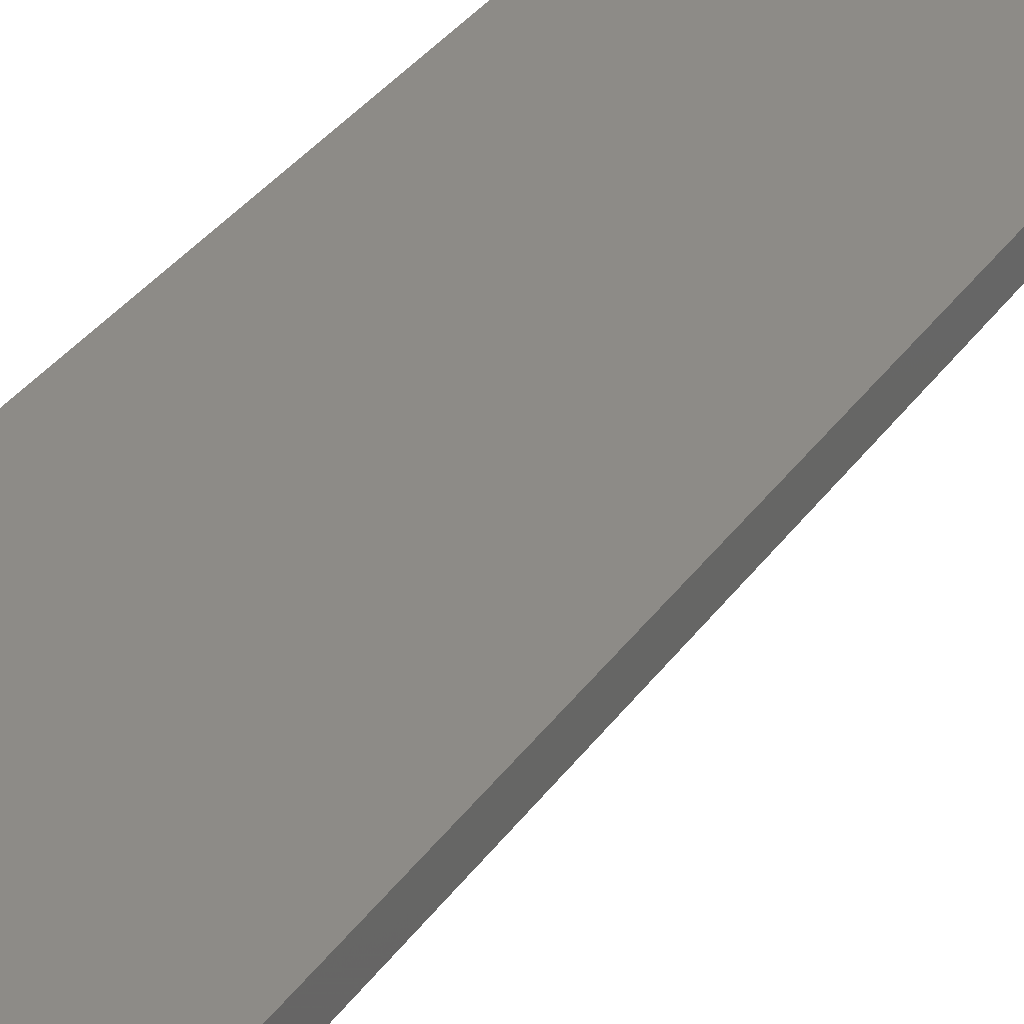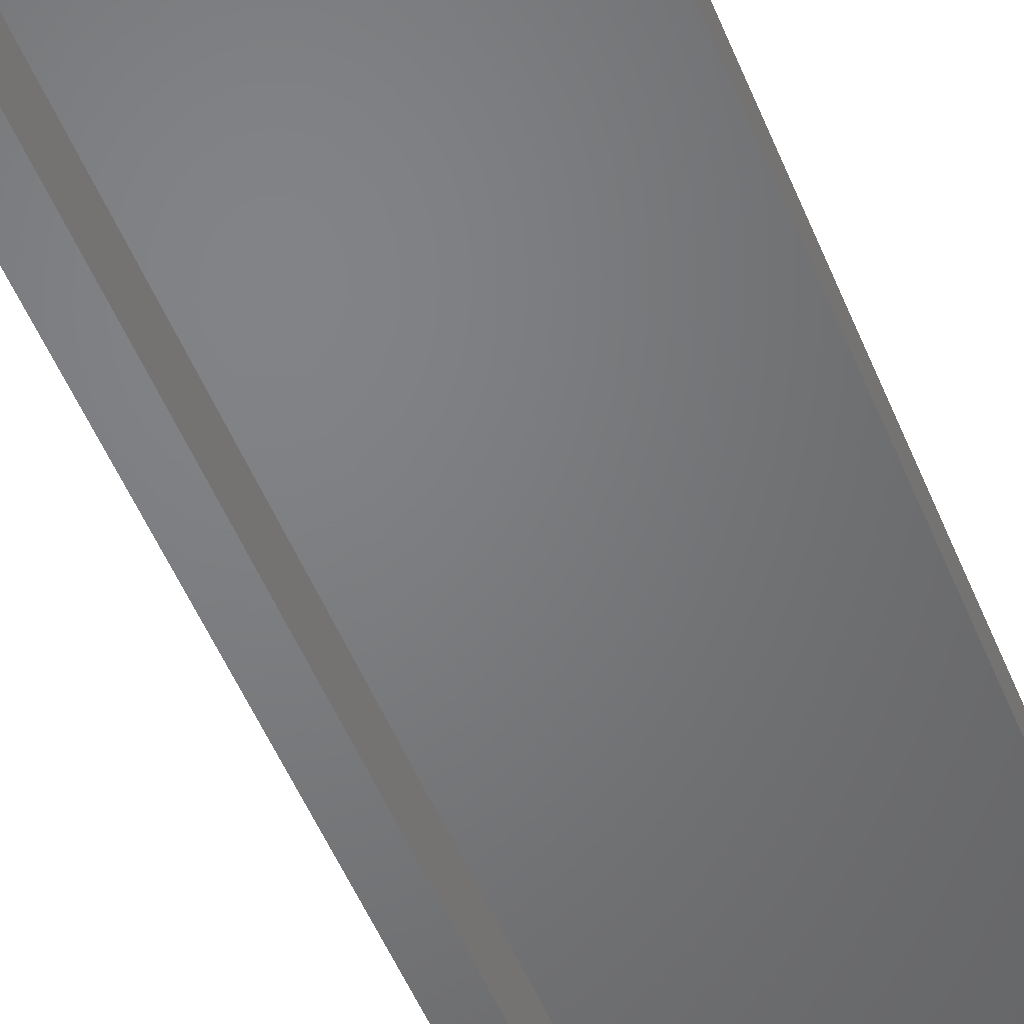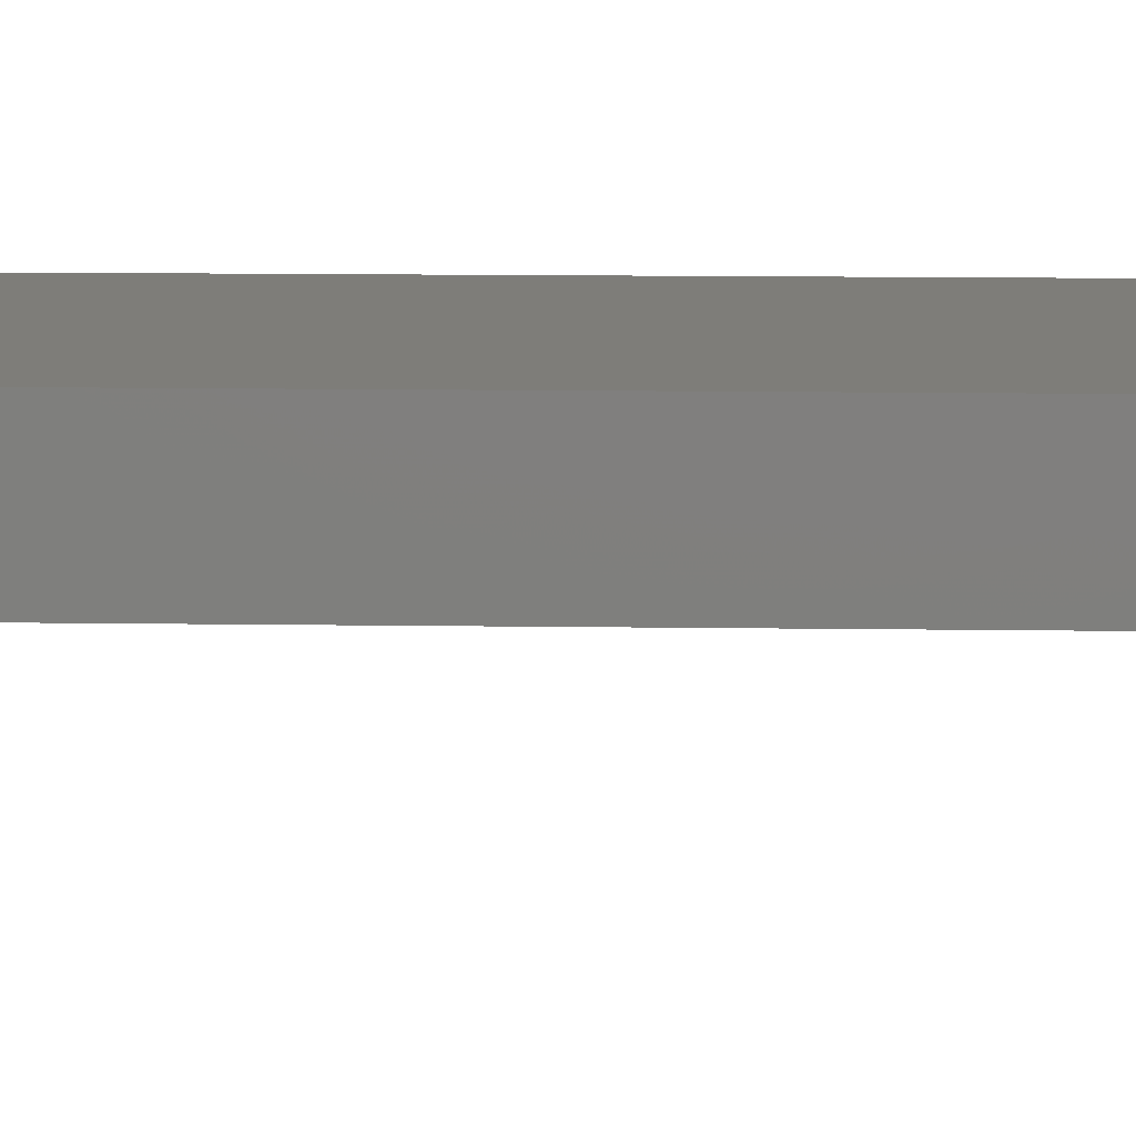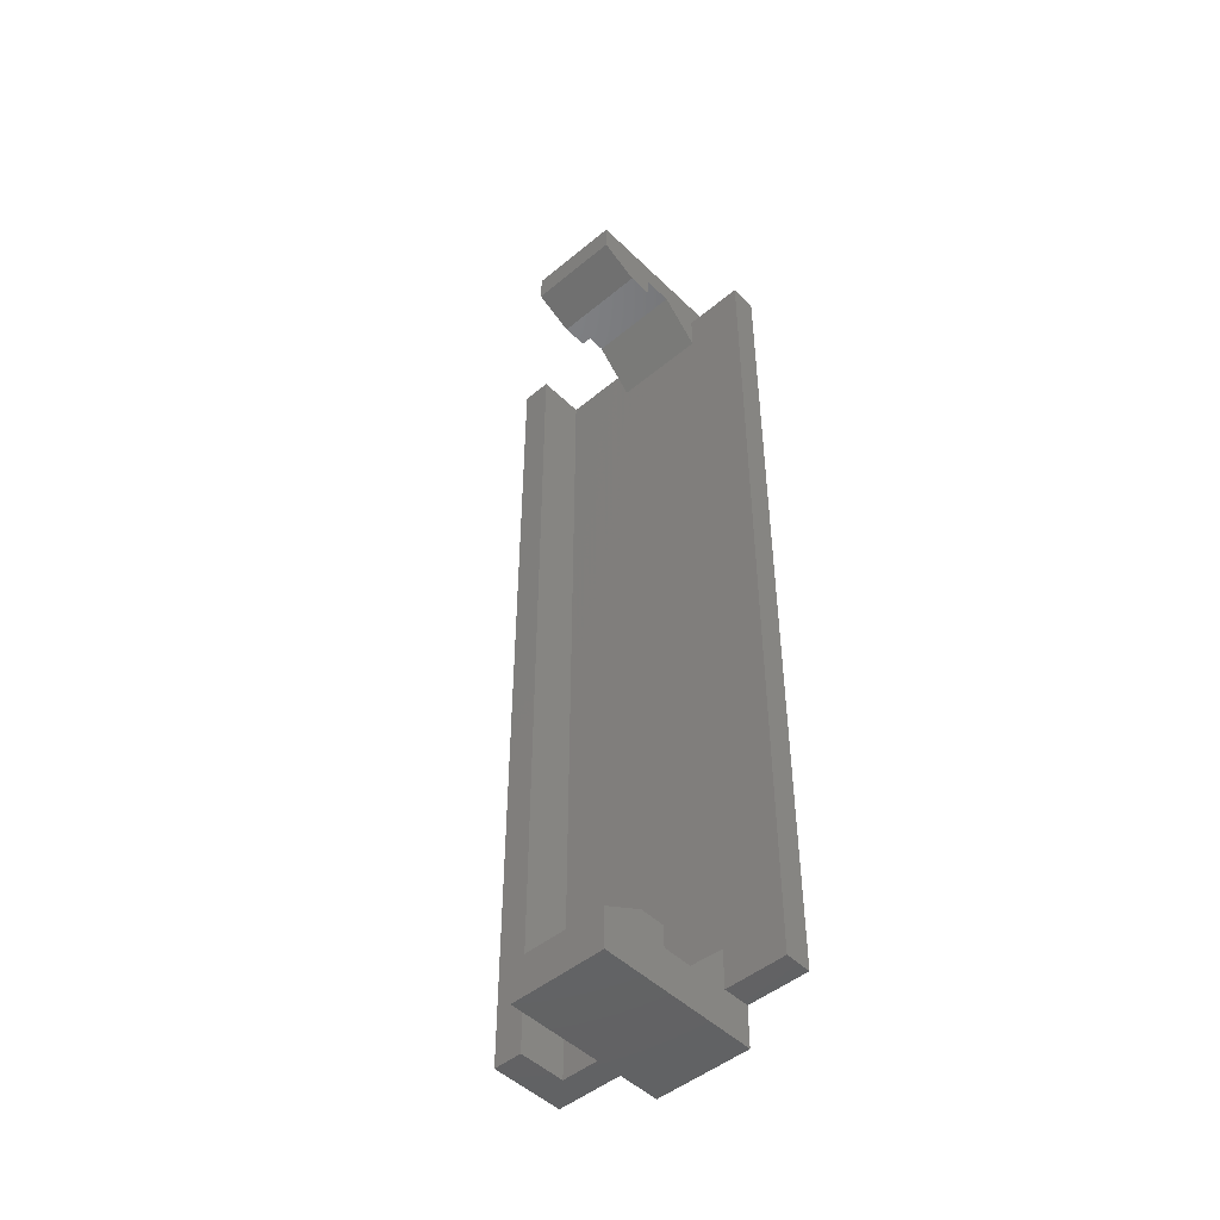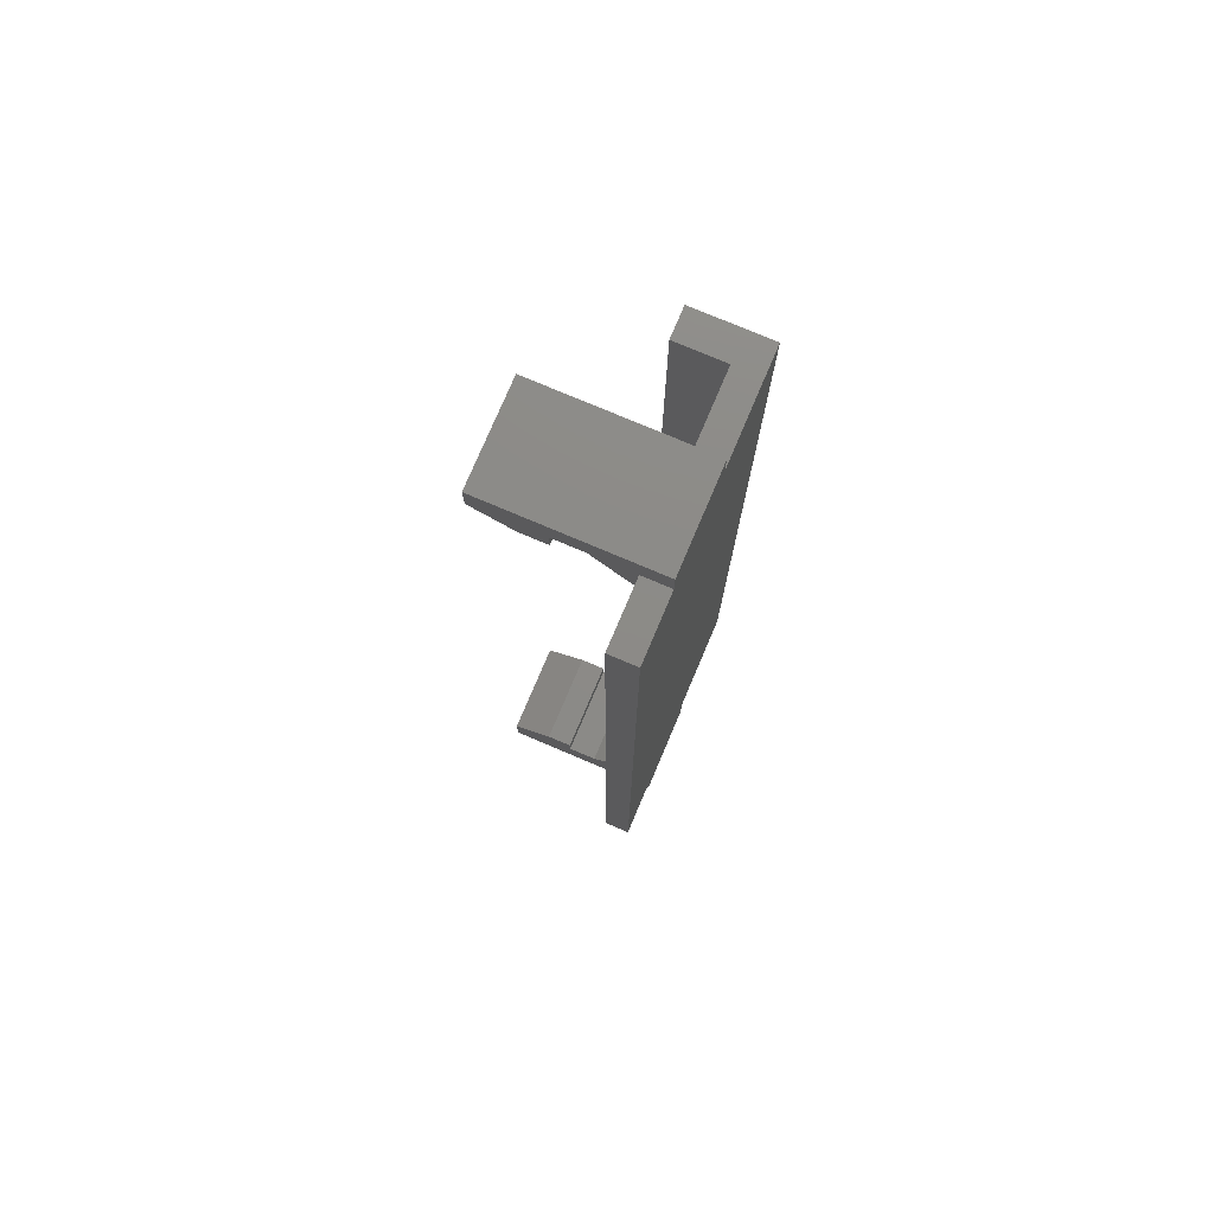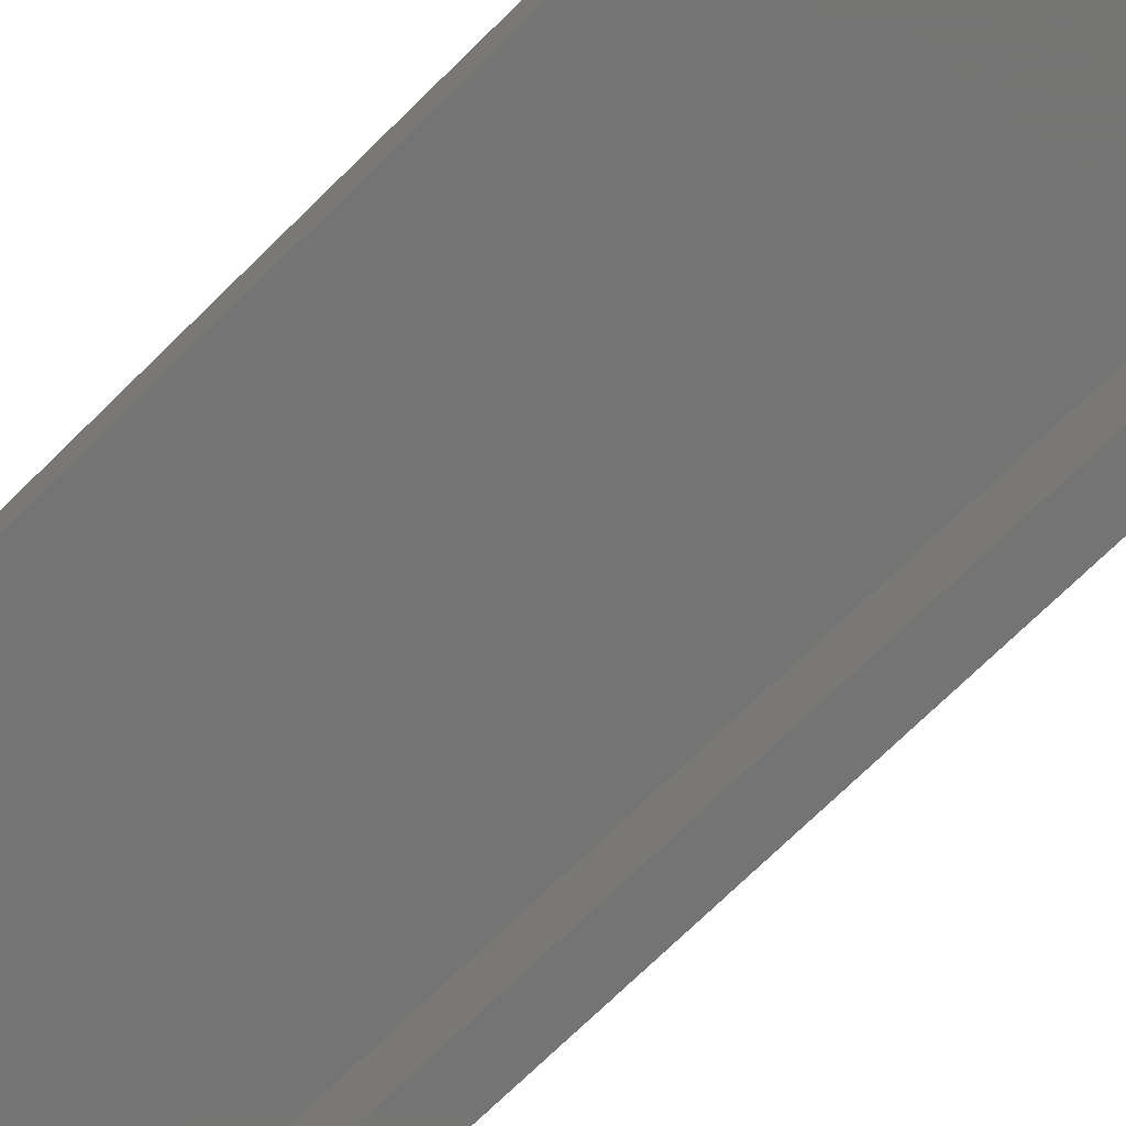
<metadata>
{"format":"stl","ext":"stl","renderer":"f3d","projection":"perspective","resolution":1024,"background":"white","views":[{"elev":34.1,"azim":-150.2,"up":"+Z"},{"elev":-51.0,"azim":-158.4,"up":"+Z"},{"elev":10.7,"azim":92.2,"up":"+Z"},{"elev":-48.1,"azim":-137.2,"up":"+Y"},{"elev":76.6,"azim":-67.0,"up":"+Y"},{"elev":-66.4,"azim":-44.4,"up":"+Z"}]}
</metadata>
<code>
# stl→obj: 72 verts, 140 faces
v 112.2 86.15 2.2
v 112.2 88.15 -4.9
v 112.2 86.15 1.907e-07
v 115.8 15.85 1.15
v 119.3 15.85 -4.9
v 119.3 15.85 7.2
v 112.2 15.85 7.2
v 112.2 18.85 2.2
v 112.2 15.85 -4.9
v 112.2 84.55 1.907e-07
v 112.2 84.55 -1.9
v 112.2 85.95 -4.9
v 119.3 88.15 -4.9
v 119.3 84.55 -1.9
v 119.3 85.95 -4.9
v 112.2 18.85 1.907e-07
v 119.3 84.55 1.907e-07
v 112.2 20.45 -1.9
v 112.2 18.85 -4.9
v 115.8 85.25 -3.4
v 119.3 18.85 2.2
v 115.8 17.35 -4.9
v 119.3 18.85 -4.9
v 115.8 88.15 1.15
v 112.2 88.15 7.2
v 112.2 86.05 7.2
v 119.3 88.15 7.2
v 112.2 86.05 5.2
v 119.3 86.05 7.2
v 119.3 86.05 5.2
v 115.8 19.65 -3.4
v 119.3 86.15 2.2
v 119.3 86.15 1.907e-07
v 119.3 18.85 1.907e-07
v 119.3 20.45 -1.9
v 115.8 87.05 -4.9
v 119.3 20.45 1.907e-07
v 115.8 20.45 -0.95
v 112.2 20.45 1.907e-07
v 115.8 84.55 -0.95
v 115.8 19.65 1.907e-07
v 115.8 18.85 1.1
v 115.8 85.35 1.907e-07
v 115.8 86.15 1.1
v 125 52.48 3.4
v 125 86.05 5.2
v 125 86.05 1.6
v 127.2 52.48 4.4
v 127.2 86.05 1.6
v 127.2 86.05 7.2
v 127.2 18.9 7.2
v 127.2 18.9 1.6
v 126.1 52.48 1.6
v 125 18.9 1.6
v 125 18.9 5.2
v 115.8 84.65 3.7
v 119.3 83.15 5.2
v 115.8 20.35 3.7
v 112.2 21.85 5.2
v 112.2 83.15 5.2
v 119.3 21.85 5.2
v 119.3 18.9 5.2
v 112.2 18.9 5.2
v 107.6 52.48 6.2
v 107.6 86.05 5.2
v 107.6 18.9 5.2
v 107.6 18.9 7.2
v 119.3 18.9 7.2
v 107.6 86.05 7.2
v 109.9 86.05 6.2
v 109.9 18.9 6.2
v 112.2 18.9 7.2
f 1 2 3
f 4 5 6
f 7 8 9
f 4 7 9
f 10 2 11
f 2 12 11
f 3 2 10
f 13 14 15
f 8 16 9
f 17 14 13
f 16 18 9
f 18 19 9
f 20 11 12
f 20 12 15
f 20 15 14
f 6 5 21
f 22 19 23
f 22 23 5
f 22 5 9
f 22 9 19
f 24 13 2
f 24 2 25
f 25 2 26
f 24 27 13
f 26 2 28
f 28 2 1
f 29 30 13
f 31 19 18
f 30 32 13
f 4 9 5
f 32 33 13
f 21 5 34
f 33 17 13
f 34 5 35
f 35 5 23
f 27 29 13
f 36 15 12
f 36 2 13
f 31 35 23
f 36 13 15
f 36 12 2
f 31 23 19
f 31 18 35
f 20 14 11
f 37 34 35
f 38 35 18
f 39 18 16
f 40 10 11
f 40 11 14
f 40 14 17
f 38 37 35
f 38 18 39
f 40 17 10
f 38 39 37
f 41 34 37
f 42 34 16
f 42 16 8
f 43 33 3
f 43 3 10
f 43 10 17
f 41 16 34
f 44 33 32
f 41 37 39
f 41 39 16
f 43 17 33
f 42 21 34
f 44 3 33
f 44 1 3
f 44 32 1
f 42 8 21
f 4 6 7
f 24 25 27
f 45 46 47
f 48 49 50
f 48 51 52
f 48 52 49
f 53 52 54
f 53 54 47
f 50 49 46
f 46 49 47
f 51 55 52
f 45 47 54
f 53 47 49
f 55 54 52
f 45 54 55
f 53 49 52
f 56 1 32
f 30 57 32
f 58 8 59
f 56 32 57
f 56 60 1
f 58 21 8
f 58 61 21
f 62 6 21
f 59 8 63
f 63 8 7
f 61 62 21
f 28 1 60
f 45 55 46
f 56 57 60
f 58 59 61
f 48 50 51
f 64 65 66
f 50 46 29
f 46 55 30
f 30 55 57
f 57 55 60
f 28 60 65
f 60 55 65
f 65 59 66
f 65 61 59
f 65 55 61
f 55 62 61
f 59 63 66
f 64 66 67
f 51 68 55
f 64 69 65
f 46 30 29
f 70 28 65
f 68 6 62
f 70 26 28
f 70 65 69
f 71 63 72
f 71 66 63
f 71 67 66
f 55 68 62
f 72 63 7
f 71 72 67
f 64 67 69
f 70 69 26
f 69 67 68
f 27 25 29
f 29 25 51
f 25 26 51
f 26 69 51
f 50 29 51
f 69 68 51
f 68 67 72
f 68 72 6
f 6 72 7

</code>
